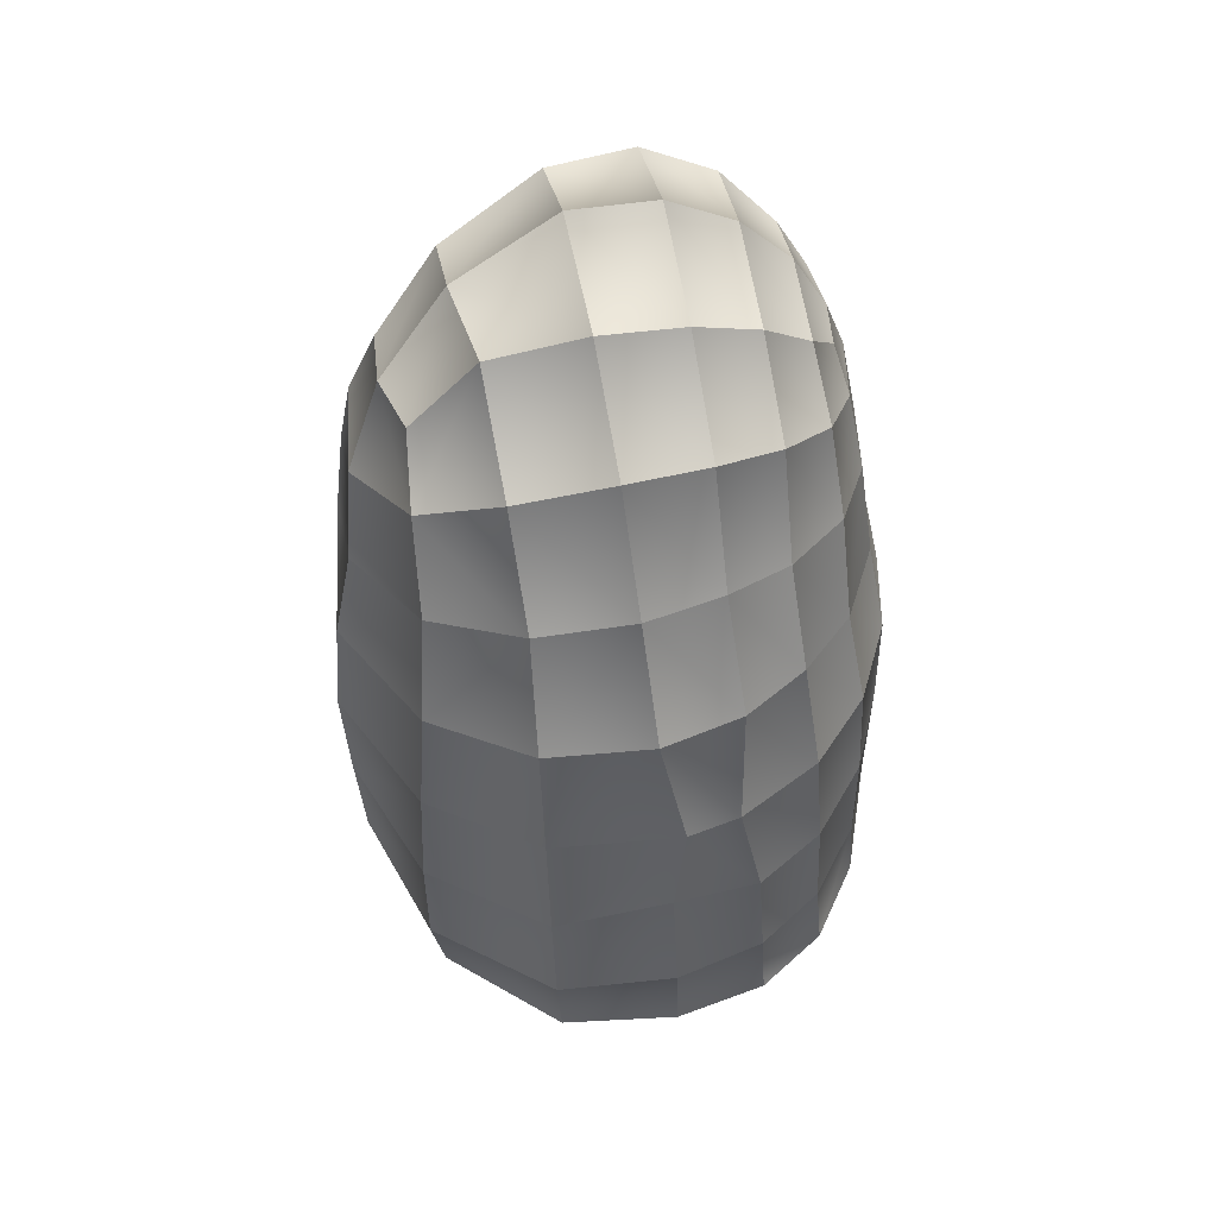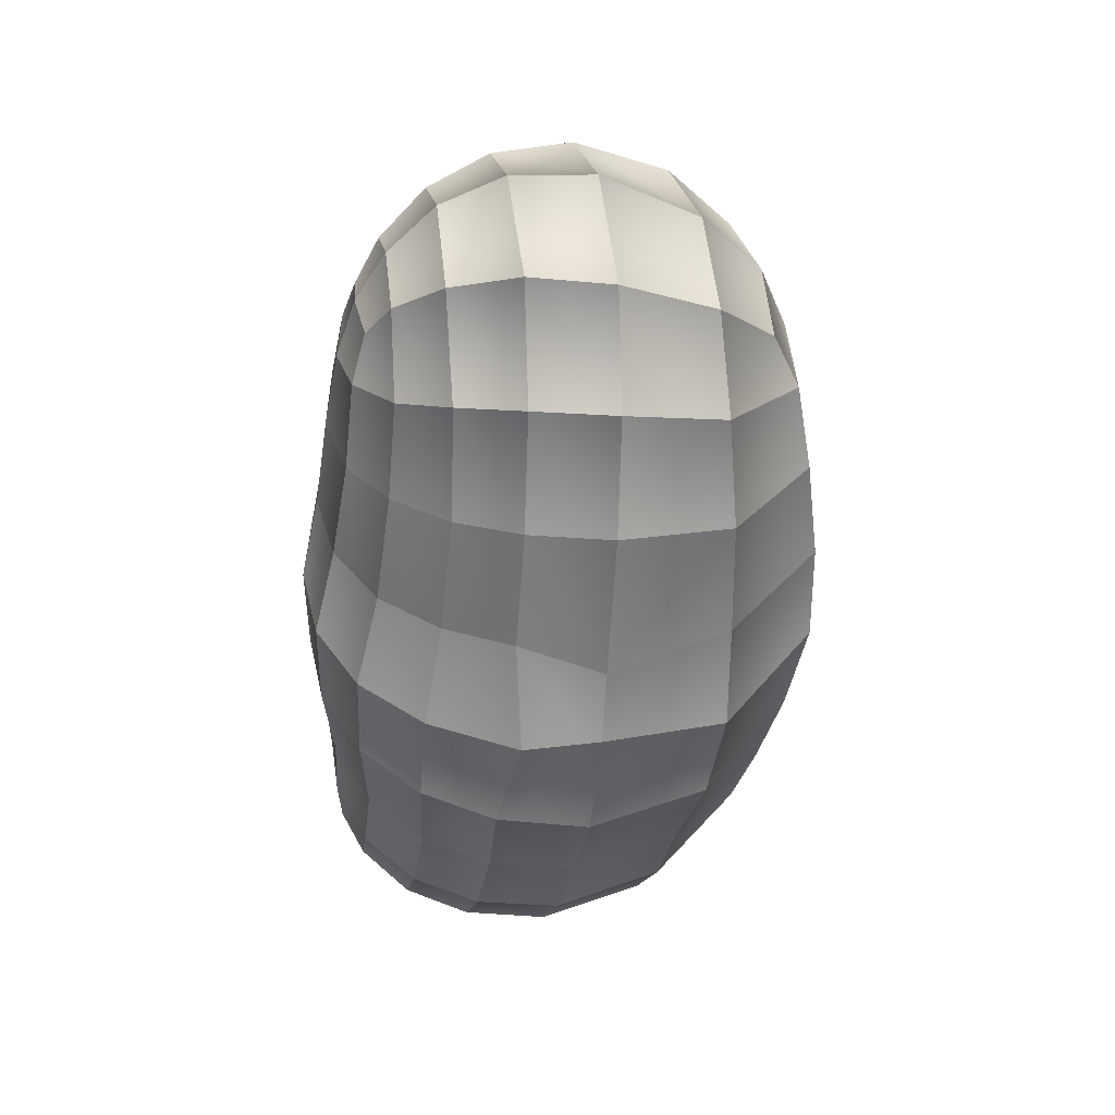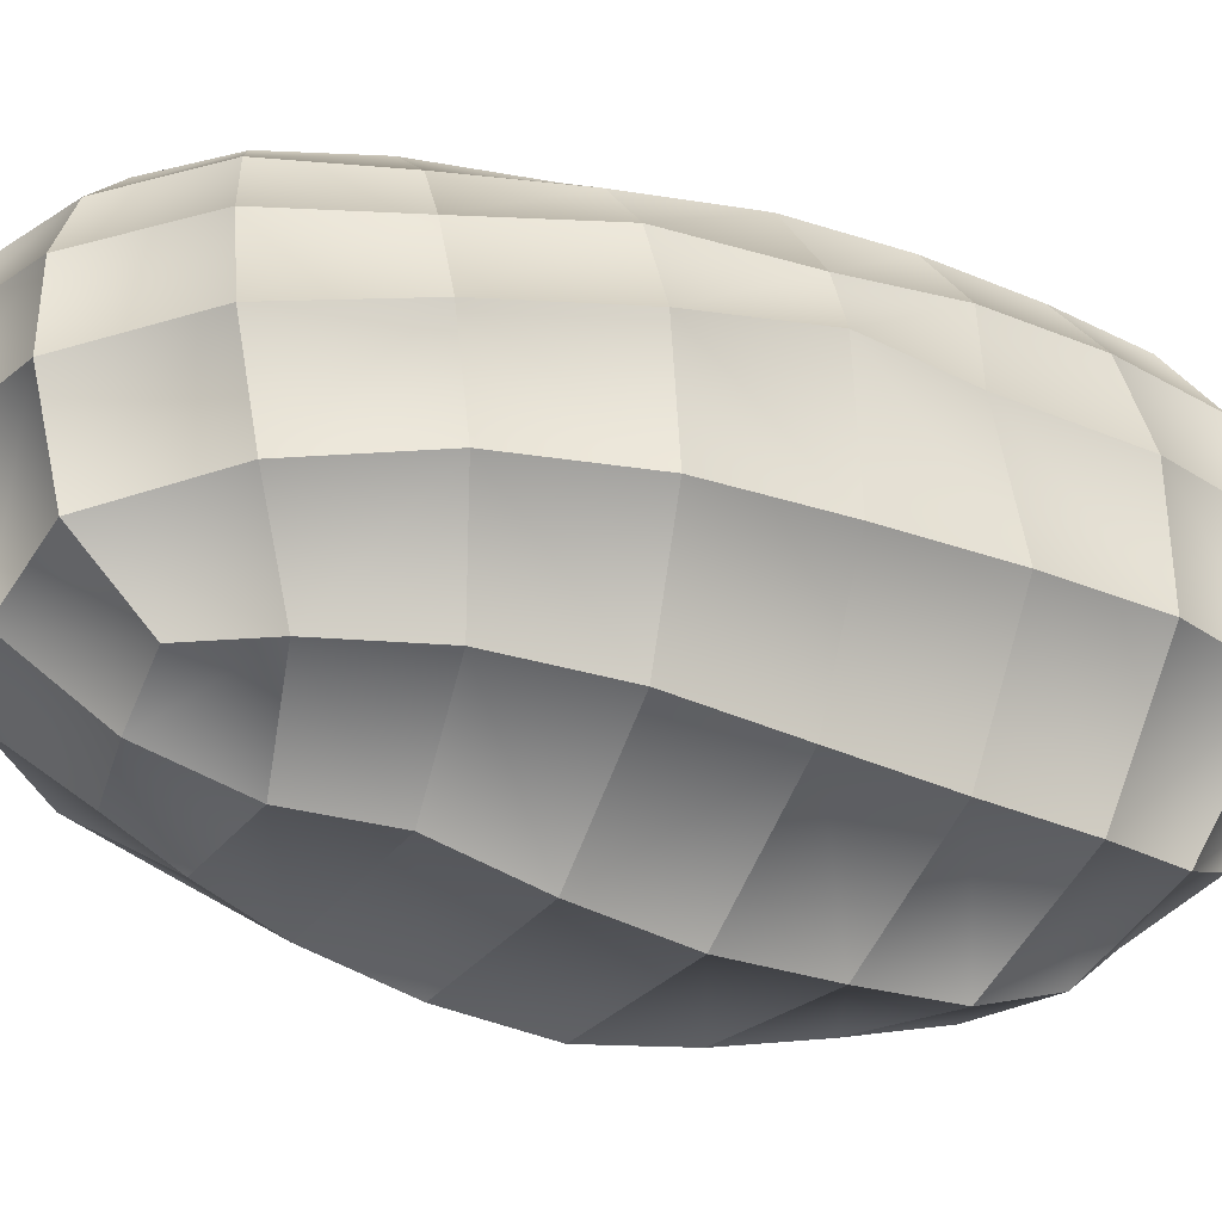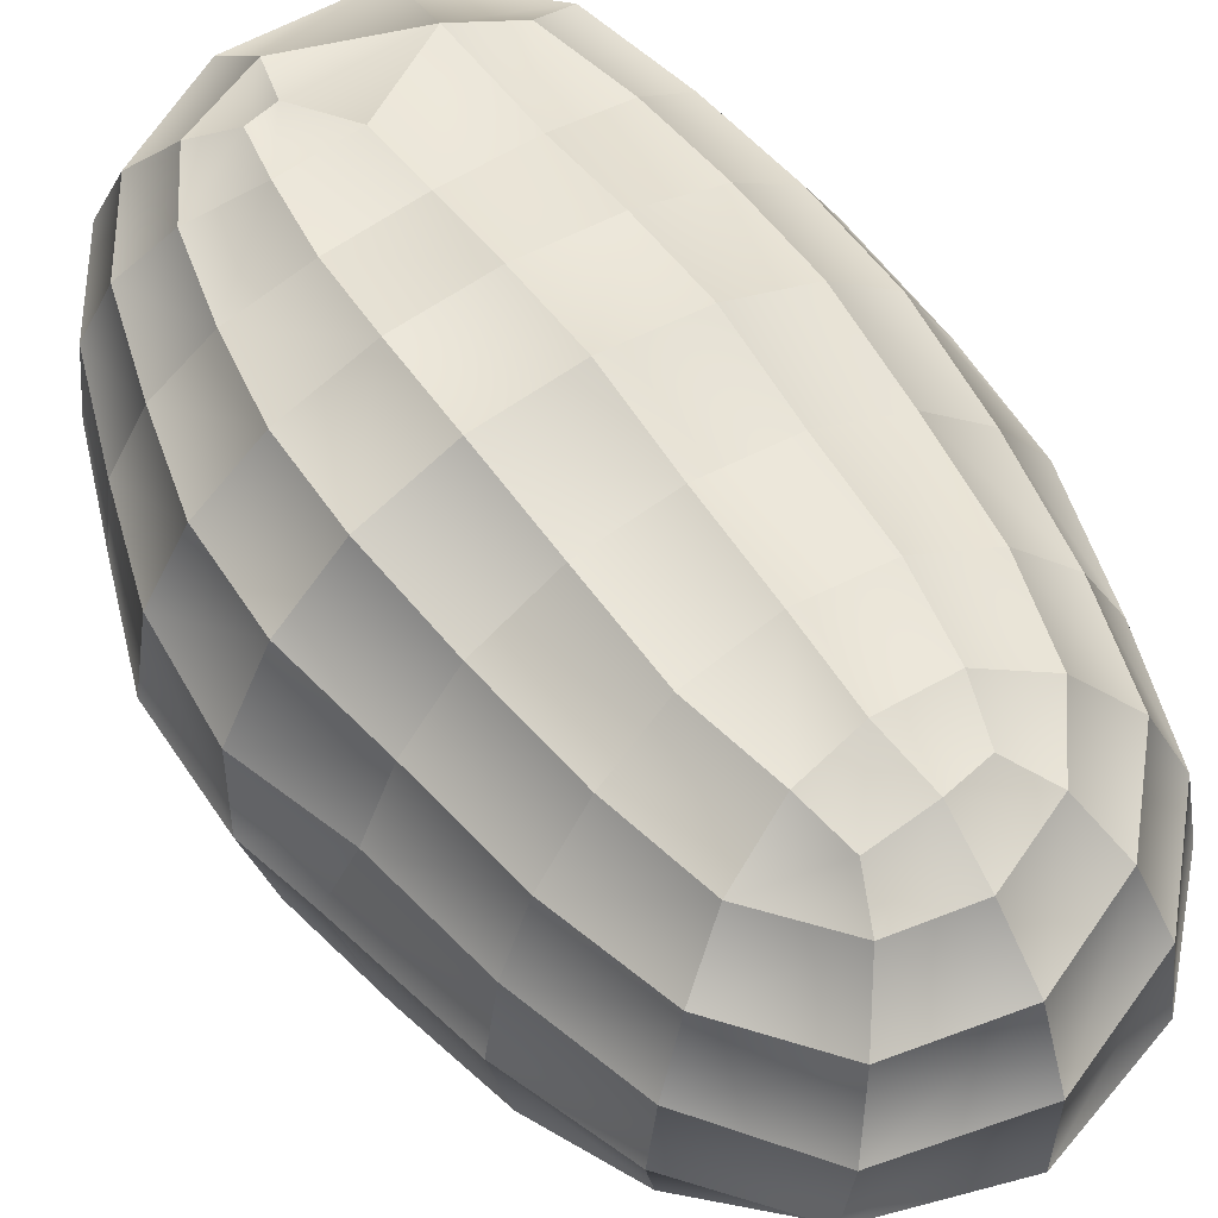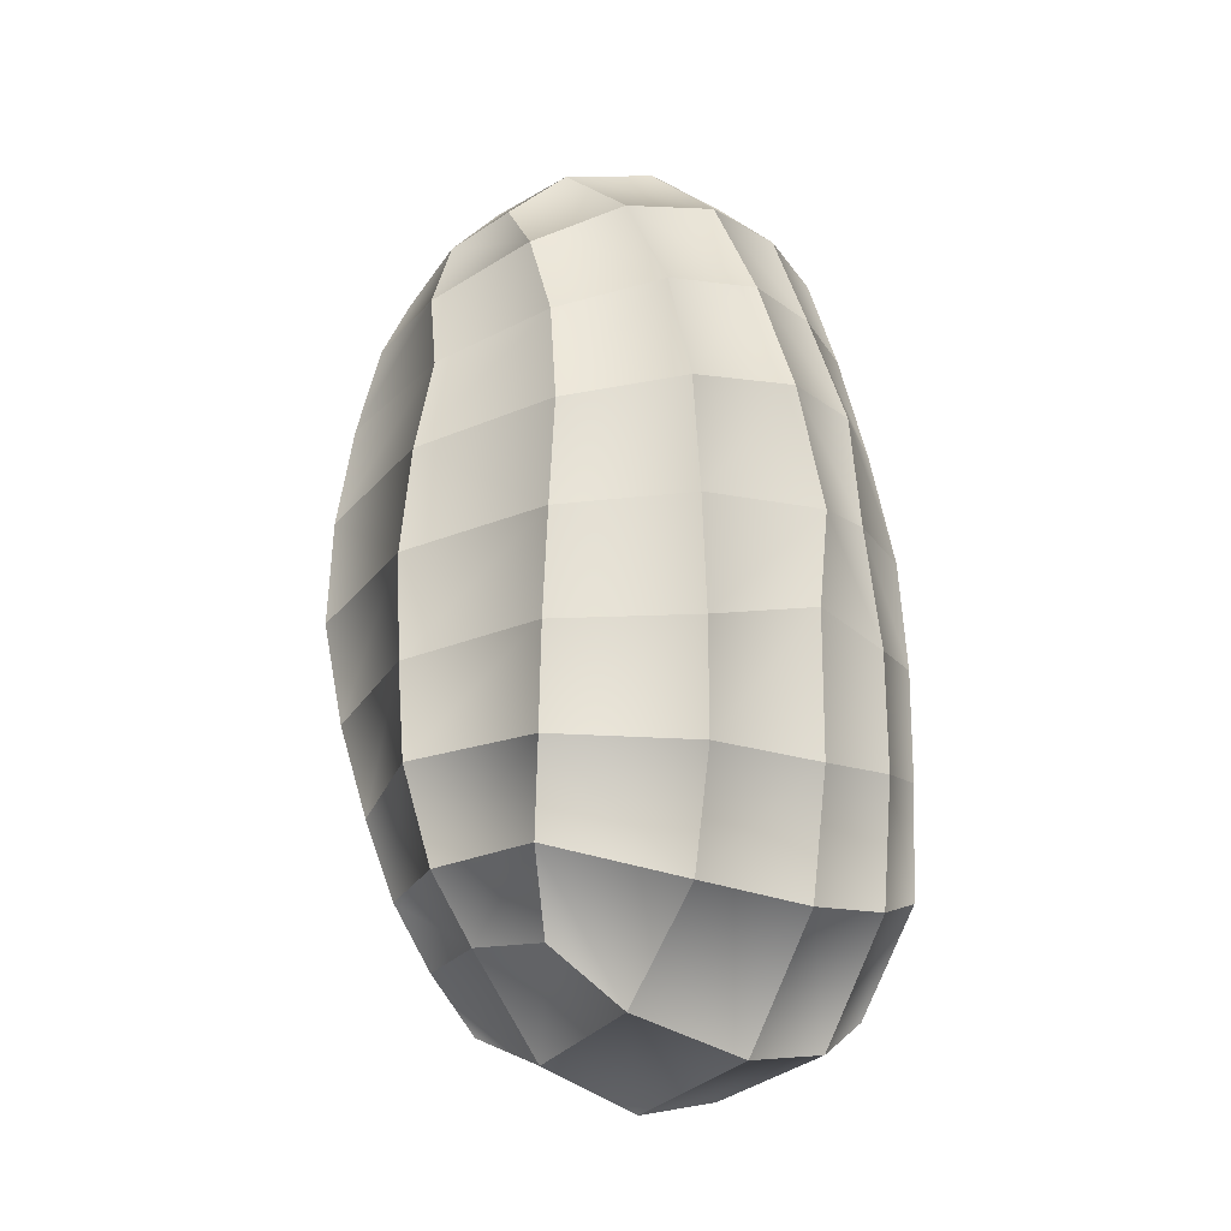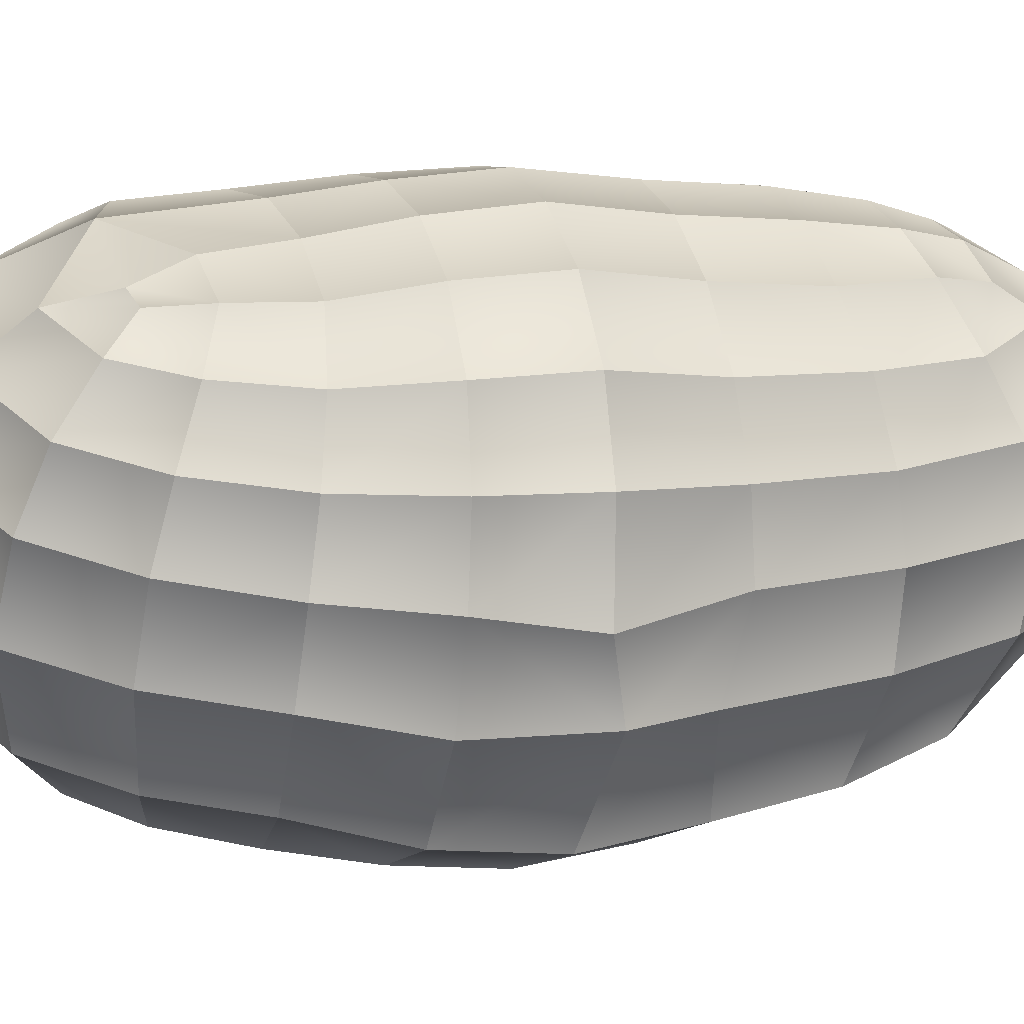
<metadata>
{"format":"obj","ext":"obj","renderer":"f3d","projection":"perspective","resolution":1024,"background":"white","views":[{"elev":46.5,"azim":-96.6,"up":"+Y"},{"elev":39.8,"azim":84.8,"up":"+Y"},{"elev":-32.7,"azim":-119.2,"up":"+Z"},{"elev":50.6,"azim":145.1,"up":"+Z"},{"elev":-25.1,"azim":-122.5,"up":"+Y"},{"elev":29.7,"azim":75.2,"up":"+Z"}]}
</metadata>
<code>
o PotatoB1
v -0.007658 -0.00968 0.03042
v 0.003172 -0.009189 0.03171
v -0.03319 -0.000584 0.004887
v -0.0331 -0.01195 0.00371
v -0.01764 -0.01067 0.02687
v -0.02556 0.000341 0.02011
v -0.02555 -0.01206 0.02105
v 0.01341 -0.009311 0.03043
v -0.007421 0.001399 0.03049
v 0.01382 0.001563 0.03037
v -0.007522 -0.02004 0.02997
v 0.01115 -0.0276 0.02965
v 0.01238 -0.01927 0.02934
v 0.01318 -0.03741 0.02696
v -0.006446 -0.01598 -0.03003
v 0.003324 0.001615 0.03183
v 0.002769 -0.0192 0.03061
v -0.03186 -0.002078 -0.009851
v -0.03147 -0.000269 0.0109
v -0.03047 -0.0134 0.01368
v -0.03269 0.0135 0.001848
v 0.01337 -0.04751 -0.008976
v -0.02287 -0.01591 -0.02289
v -0.01751 0.000922 0.02643
v -0.02394 0.01363 0.01826
v -0.006961 -0.004044 -0.03084
v -0.01653 0.01311 0.02423
v 0.01771 -0.03028 0.0264
v 0.02017 -0.02078 0.02548
v 0.01596 -0.04231 0.02156
v 0.01719 -0.04605 0.01402
v 0.01678 -0.04851 0.003868
v -0.03209 -0.01565 -0.009494
v 0.01983 -0.03784 -0.01062
v -0.03113 0.01178 -0.01024
v -0.0296 0.01377 0.01109
v -0.02314 -0.003315 -0.02248
v -0.02285 0.009572 -0.02162
v 0.0225 -0.01002 0.02604
v 0.02295 0.001136 0.02571
v 0.02214 -0.0335 0.02054
v 0.02565 -0.02262 0.01929
v 0.02417 -0.03628 0.0128
v 0.02411 -0.03814 0.002619
v 0.0236 -0.02682 -0.01227
v 0.003361 -0.05602 0.005227
v 0.004136 -0.05305 0.01574
v 0.004288 -0.04801 0.02286
v 0.003864 -0.04135 0.0275
v 0.009749 -0.03377 0.02933
v 0.00073 -0.05326 -0.00845
v 0.002718 -0.02798 0.03018
v 0.006297 -0.03441 0.02962
v -0.008135 -0.03485 0.02946
v -0.01378 -0.05176 0.01691
v -0.01103 -0.04662 0.024
v -0.01551 -0.05155 -0.008345
v -0.01576 -0.05434 0.005877
v -0.01725 -0.02203 0.02687
v -0.015 -0.03266 0.02788
v -0.0273 -0.04138 -0.008208
v -0.02578 -0.03999 0.01601
v -0.0245 -0.02443 0.02174
v -0.02175 -0.03663 0.02323
v -0.03141 -0.02863 -0.009037
v -0.03169 -0.02815 0.004621
v -0.02778 -0.04178 0.005511
v -0.02923 -0.02646 0.01471
v 0.007921 -0.04316 -0.01752
v -0.0025 -0.04333 -0.01847
v -0.01366 -0.04542 -0.01656
v -0.01909 -0.03763 -0.02116
v -0.02214 -0.02772 -0.02269
v 0.02139 0.01264 0.02277
v 0.01309 0.01282 0.02757
v 0.003436 0.01301 0.02937
v -0.00667 0.01304 0.02834
v 0.01326 -0.003917 -0.02916
v 0.01287 -0.0156 -0.02685
v 0.01135 -0.02635 -0.02412
v 0.008748 -0.03598 -0.02175
v -0.004577 -0.03673 -0.02462
v -0.006225 -0.02676 -0.02903
v 0.02927 -0.002721 -0.01651
v 0.02773 -0.01513 -0.01484
v 0.02896 -0.02603 0.001292
v 0.02864 -0.02449 0.01133
v 0.0294 0.000361 0.0182
v 0.0289 -0.01126 0.01917
v 0.0336 -0.01398 -0.000265
v 0.03272 -0.0126 0.01062
v 0.03399 0.00018 -0.00149
v 0.03347 -0.000844 0.007584
v 0.01238 0.008127 -0.0291
v -0.007722 0.008144 -0.02998
v 0.02745 0.009966 -0.01674
v 0.03211 0.00877 -0.00211
v 0.03022 0.01207 0.007769
v 0.02894 0.02528 -0.003373
v 0.0281 0.02609 0.006557
v 0.02701 0.0125 0.01585
v 0.02511 0.02285 -0.01692
v 0.0246 0.03855 -0.004133
v 0.02453 0.03977 0.005737
v 0.02185 0.03881 0.01351
v 0.02508 0.02597 0.01417
v 0.02073 0.03439 -0.01644
v 0.01635 0.04951 -0.004496
v 0.01657 0.0512 0.005404
v 0.01729 0.03649 0.0196
v 0.01967 0.02542 0.02079
v 0.01082 0.0196 -0.02787
v 0.0127 0.04332 -0.0161
v 0.0145 0.04897 0.01355
v 0.01107 0.04451 0.01936
v 0.01058 0.03449 0.02414
v 0.0126 0.02453 0.02543
v 0.007679 0.03603 -0.02328
v 0.007946 0.02899 -0.02647
v 0.009214 0.04026 0.02236
v 0.000731 0.04764 -0.01561
v 0.002327 0.05457 -0.003781
v 0.00235 0.05504 0.006102
v 0.00233 0.05174 0.01377
v 0.002631 0.04628 0.01959
v 0.00245 0.04018 0.02335
v 0.003676 0.03368 0.02577
v 0.003589 0.02439 0.0276
v -0.002279 0.03849 -0.02326
v -0.004471 0.03356 0.025
v -0.002623 0.03919 0.02326
v -0.006022 0.02462 0.0267
v -0.004984 0.02887 -0.02705
v -0.00785 0.0192 -0.02787
v -0.01077 0.0395 -0.02081
v -0.009157 0.04724 0.01463
v -0.006211 0.04276 0.02028
v -0.01601 0.03258 -0.02101
v -0.01065 0.04718 -0.01326
v -0.0121 0.05055 -0.002413
v -0.01125 0.05009 0.007107
v -0.01158 0.03591 0.0217
v -0.01459 0.02581 0.02306
v -0.02021 0.02193 -0.02079
v -0.02111 0.03772 -0.01182
v -0.02067 0.04036 0.008417
v -0.01724 0.03871 0.01588
v -0.02138 0.02669 0.01649
v -0.02237 0.04052 -0.000928
v -0.02551 0.02748 0.009316
v -0.02726 0.02549 -0.01051
v -0.0283 0.02743 0.000425
f 1 9 16 2
f 9 1 5 24
f 1 2 17 11
f 1 11 59 5
f 2 16 10 8
f 2 8 13 17
f 3 4 33 18
f 3 19 20 4
f 19 3 21 36
f 4 66 65 33
f 66 4 20 68
f 5 7 6 24
f 7 5 59 63
f 6 19 36 25
f 19 6 7 20
f 24 6 25 27
f 20 7 63 68
f 8 10 40 39
f 8 39 29 13
f 16 9 77 76
f 9 24 27 77
f 10 16 76 75
f 40 10 75 74
f 11 54 60 59
f 54 11 17 52
f 12 50 53 52
f 50 12 28 14
f 12 13 29 28
f 13 12 52 17
f 14 30 48 49
f 30 14 28 41
f 50 14 49 53
f 15 83 80 79
f 83 15 23 73
f 15 26 37 23
f 26 15 79 78
f 18 37 38 35
f 37 18 33 23
f 36 21 152 150
f 152 21 35 151
f 22 32 44 34
f 32 22 51 46
f 22 34 81 69
f 51 22 69 70
f 73 23 33 65
f 25 36 150 148
f 27 25 148 143
f 26 78 94 95
f 37 26 95 38
f 27 143 132 77
f 41 28 29 42
f 42 29 39 89
f 30 31 47 48
f 31 30 41 43
f 31 32 46 47
f 32 31 43 44
f 34 44 86 45
f 34 45 80 81
f 151 35 38 144
f 144 38 95 134
f 39 40 88 89
f 88 40 74 101
f 43 41 42 87
f 87 42 89 91
f 44 43 87 86
f 45 86 90 85
f 45 85 79 80
f 47 46 58 55
f 46 51 57 58
f 48 47 55 56
f 49 48 56 54
f 53 49 54 52
f 51 70 71 57
f 18 35 21 3
f 54 56 64 60
f 56 55 62 64
f 55 58 67 62
f 58 57 61 67
f 57 71 72 61
f 59 60 64 63
f 61 72 73 65
f 61 65 66 67
f 64 62 68 63
f 62 67 66 68
f 70 69 81 82
f 70 82 72 71
f 73 72 82 83
f 101 74 111 106
f 74 75 117 111
f 75 76 128 117
f 76 77 132 128
f 78 79 85 84
f 94 78 84 96
f 81 80 83 82
f 84 92 97 96
f 90 86 87 91
f 88 93 91 89
f 93 88 101 98
f 92 90 91 93
f 92 93 98 97
f 94 112 134 95
f 112 94 96 102
f 102 96 97 99
f 97 98 100 99
f 98 101 106 100
f 99 100 104 103
f 99 103 107 102
f 100 106 105 104
f 102 107 119 112
f 103 104 109 108
f 103 108 113 107
f 104 105 114 109
f 105 110 115 114
f 110 105 106 111
f 107 113 118 119
f 108 109 123 122
f 108 122 121 113
f 109 114 124 123
f 110 116 120 115
f 116 110 111 117
f 112 119 133 134
f 113 121 129 118
f 114 115 125 124
f 115 120 126 125
f 116 117 128 127
f 120 116 127 126
f 119 118 129 133
f 121 122 140 139
f 121 139 135 129
f 122 123 141 140
f 123 124 136 141
f 124 125 137 136
f 137 125 126 131
f 131 126 127 130
f 130 127 128 132
f 129 135 138 133
f 131 130 142 137
f 130 132 143 142
f 134 133 138 144
f 138 135 139 145
f 141 136 147 146
f 136 137 142 147
f 138 145 151 144
f 139 140 149 145
f 140 141 146 149
f 147 142 143 148
f 145 149 152 151
f 146 147 148 150
f 149 146 150 152
f 92 84 85 90

</code>
